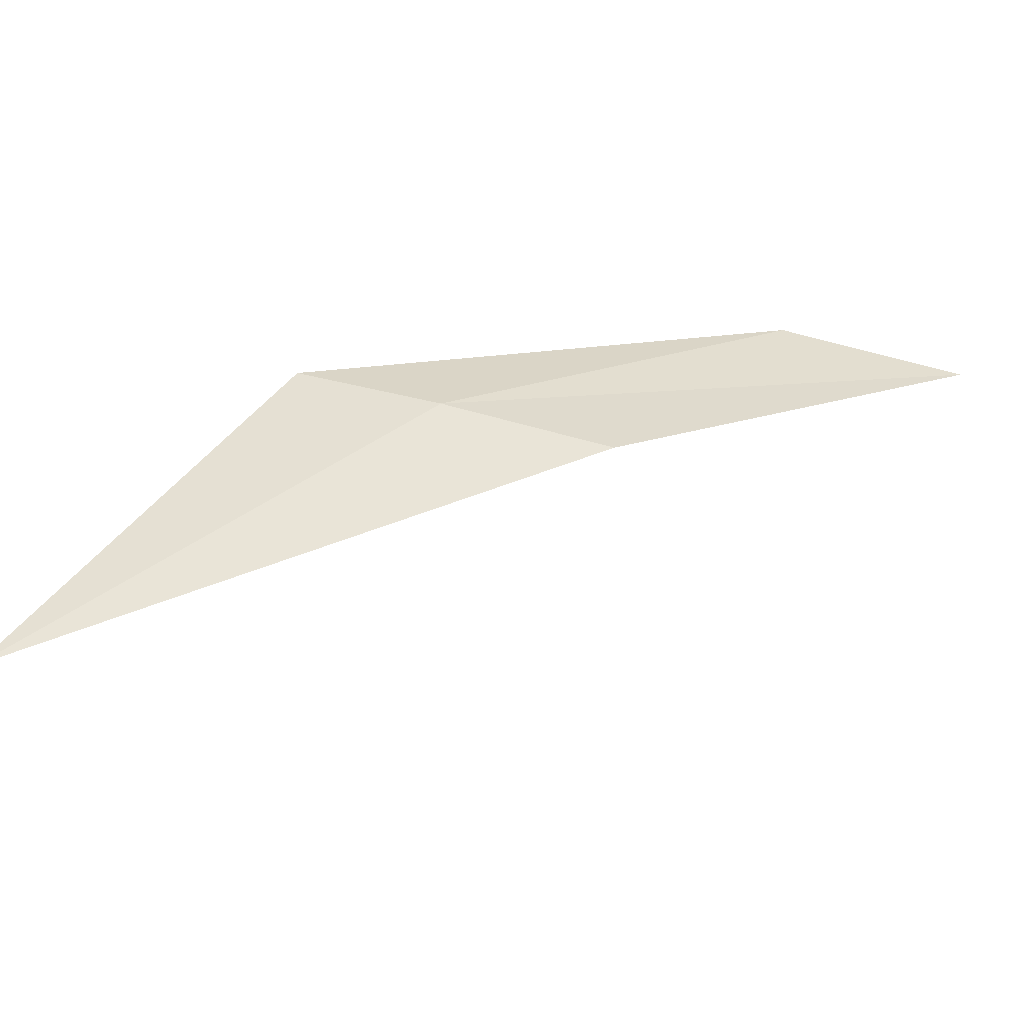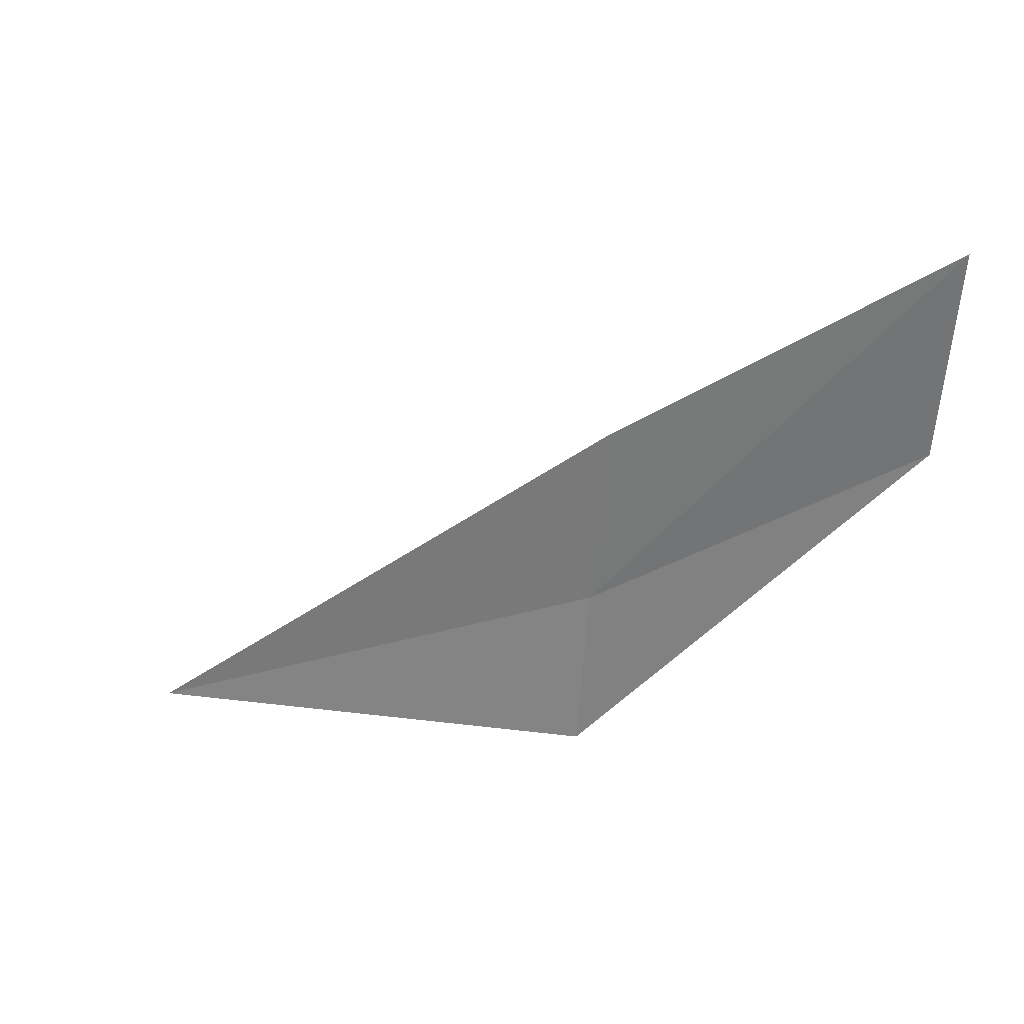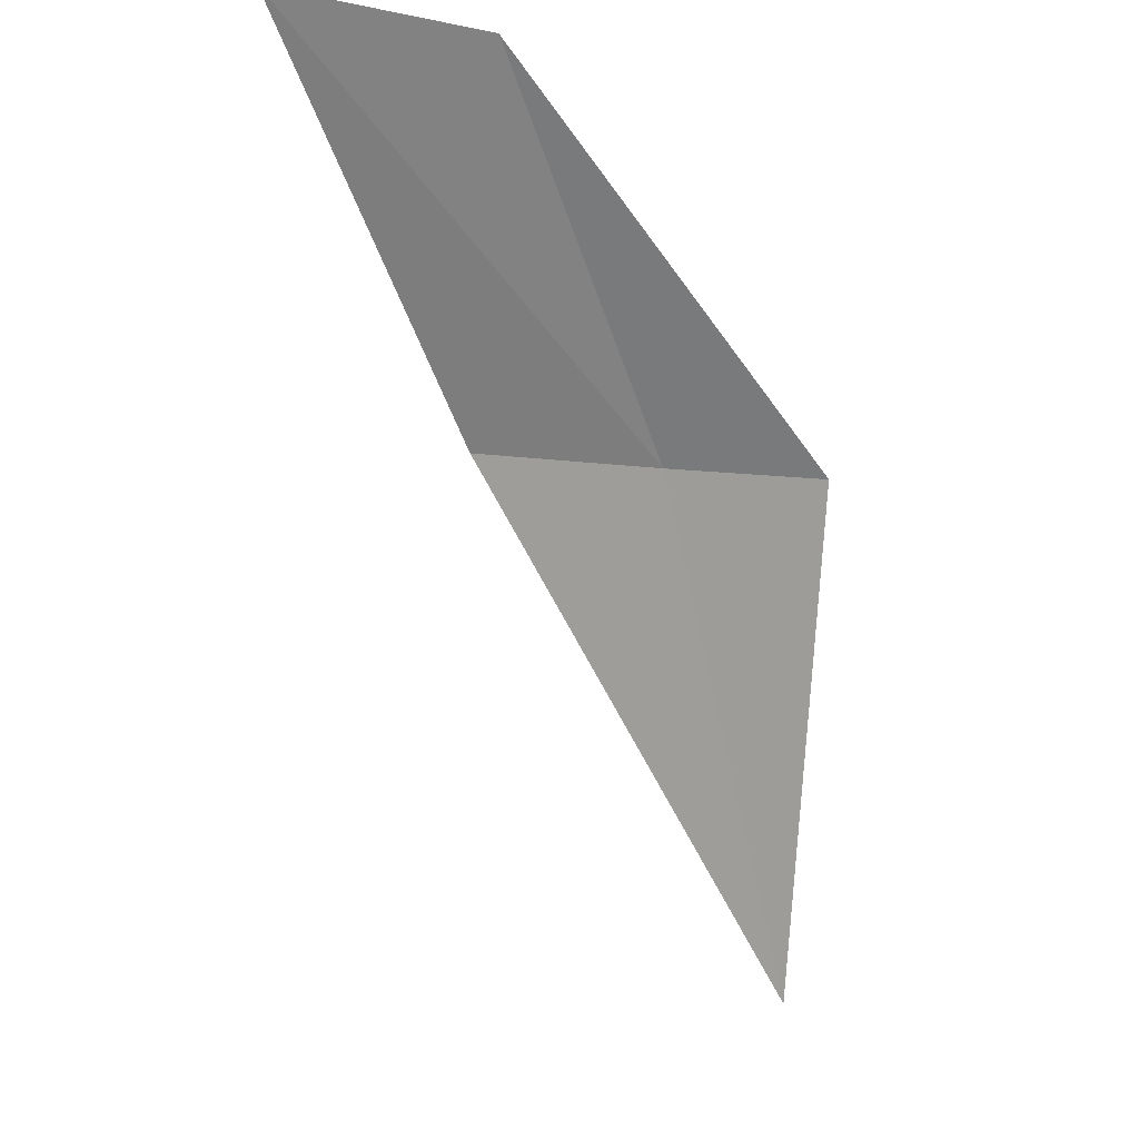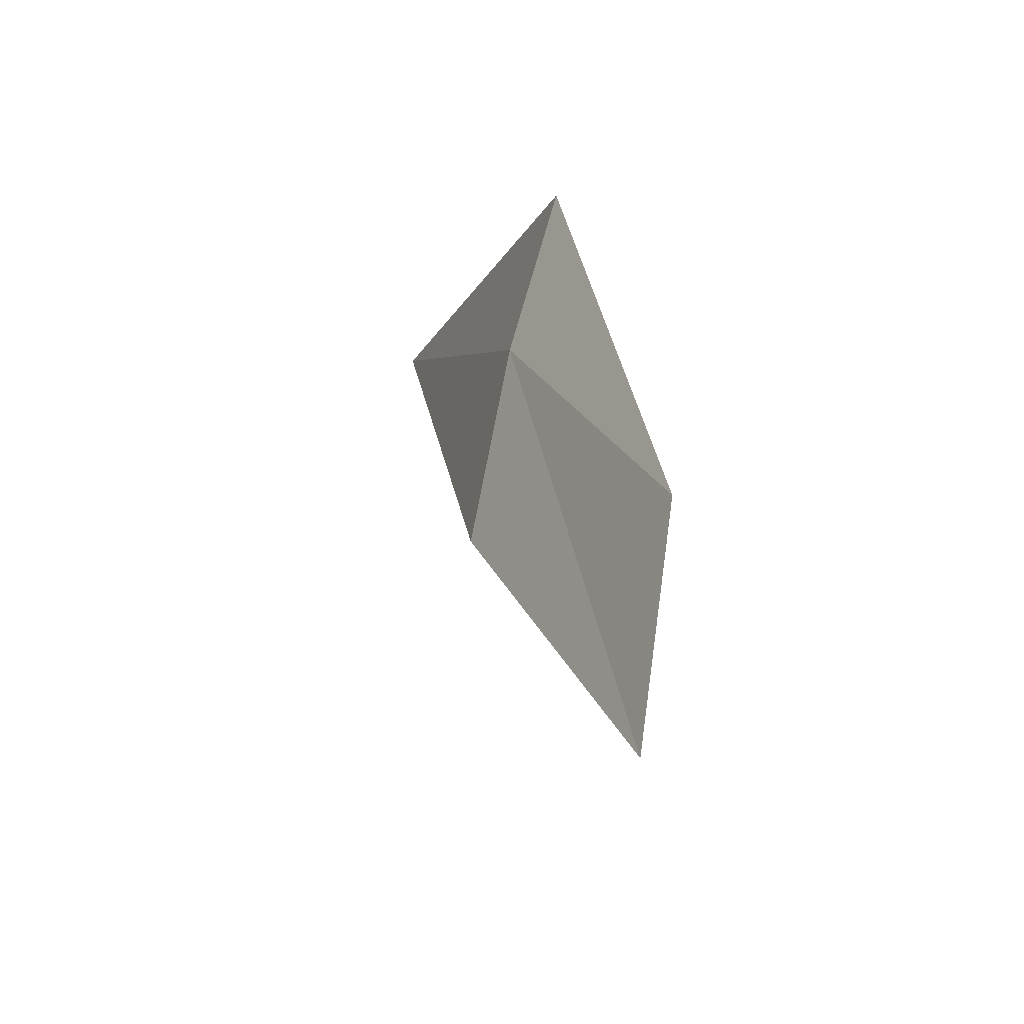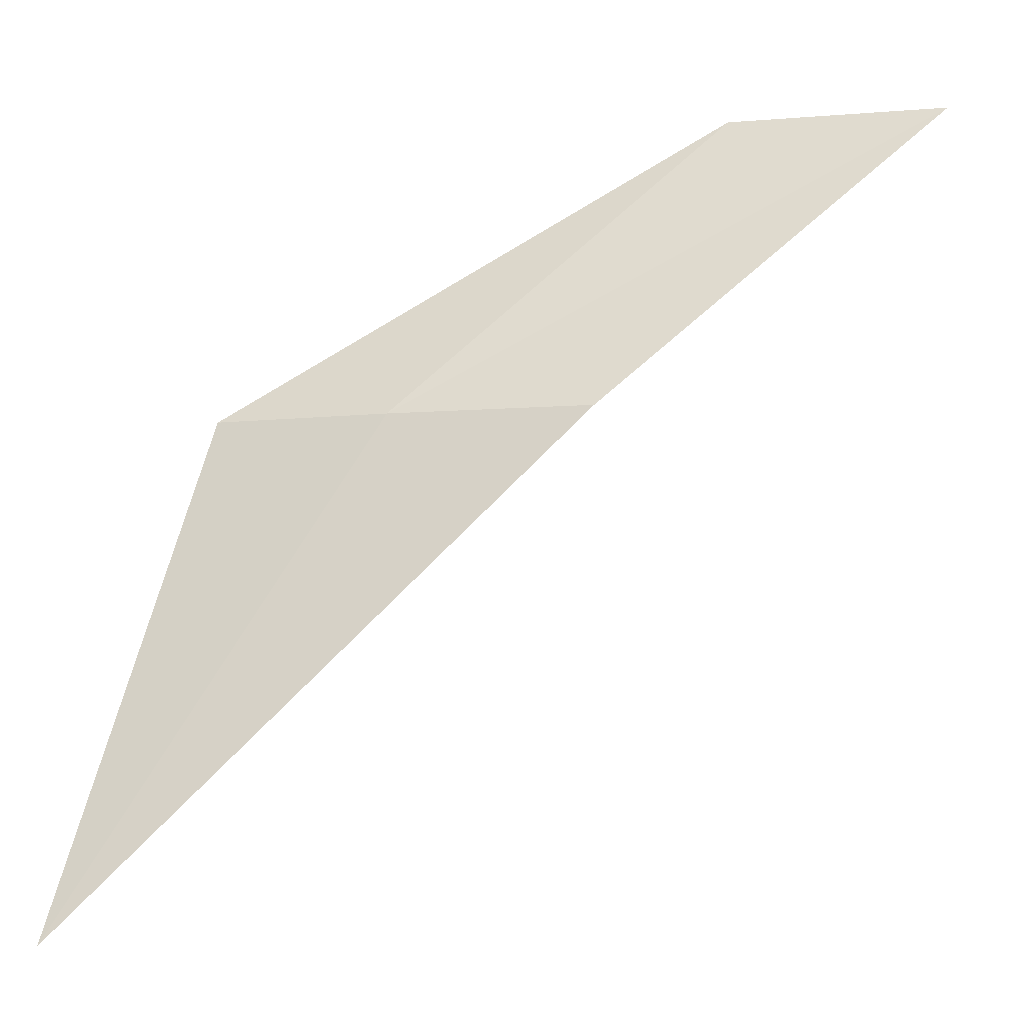
<metadata>
{"format":"obj","ext":"obj","renderer":"f3d","projection":"perspective","resolution":1024,"background":"white","views":[{"elev":64.1,"azim":20.5,"up":"+Z"},{"elev":-52.0,"azim":86.0,"up":"+Z"},{"elev":-4.0,"azim":135.9,"up":"+Y"},{"elev":61.6,"azim":91.4,"up":"+Y"},{"elev":-5.4,"azim":8.7,"up":"+Y"}]}
</metadata>
<code>
v 28.15 4.47 3.749
v 28.57 4.868 3.577
v 27.92 4.47 3.696
v 28.85 4.868 3.609
v 28.41 4.47 3.788
v 27.76 3.822 3.908
f 1 3 2
f 1 2 4
f 1 4 5
f 1 6 3
f 1 5 6

</code>
